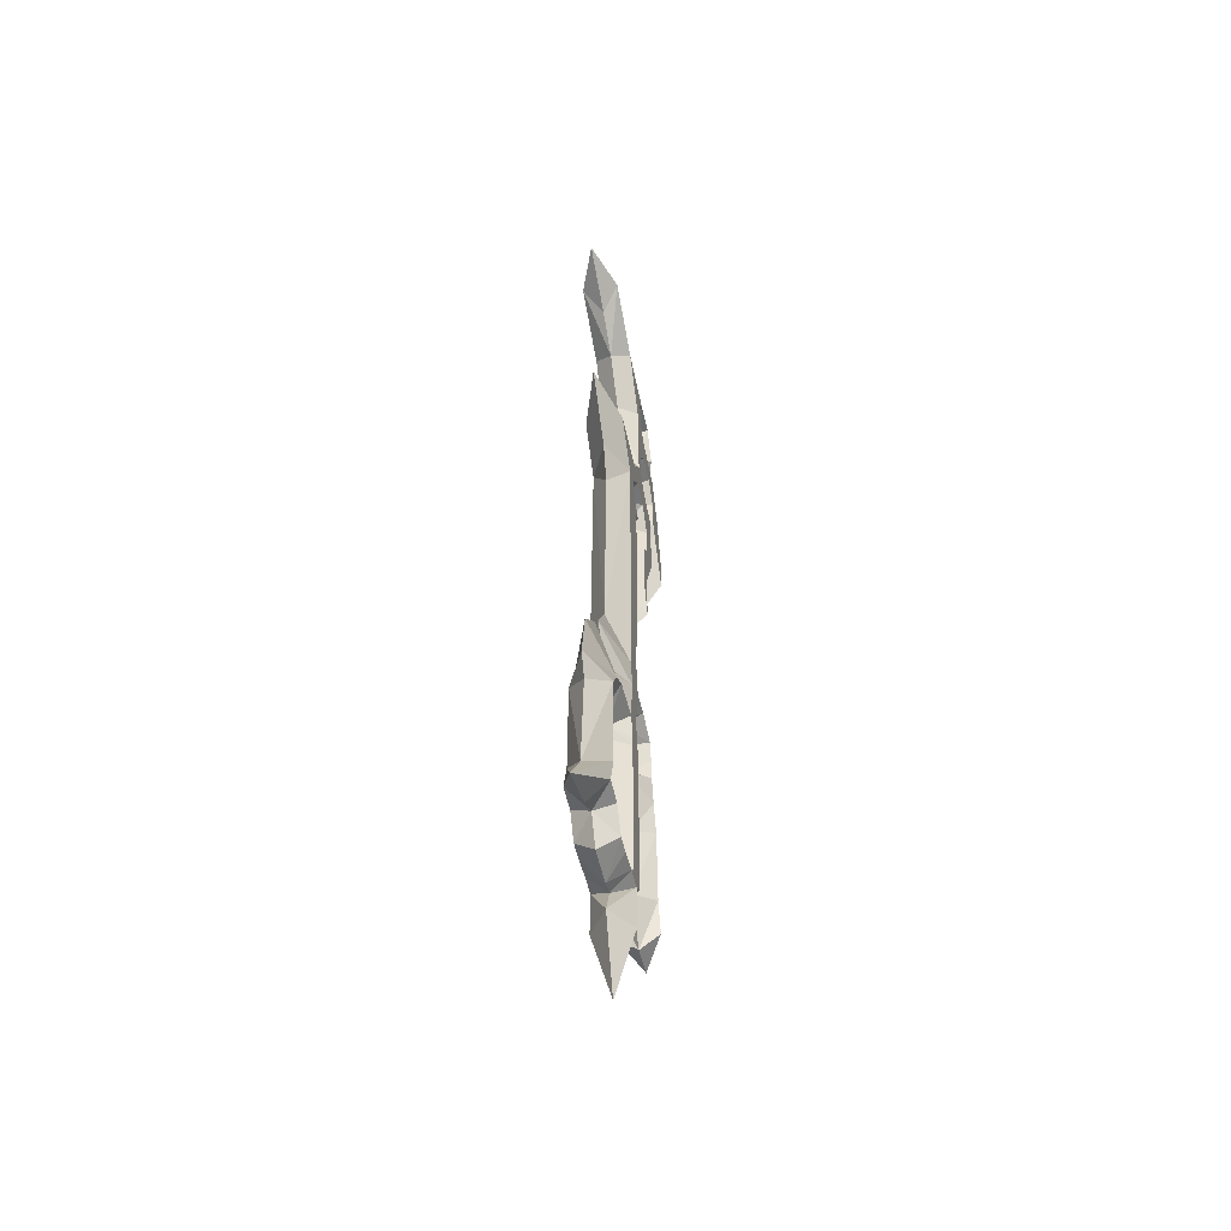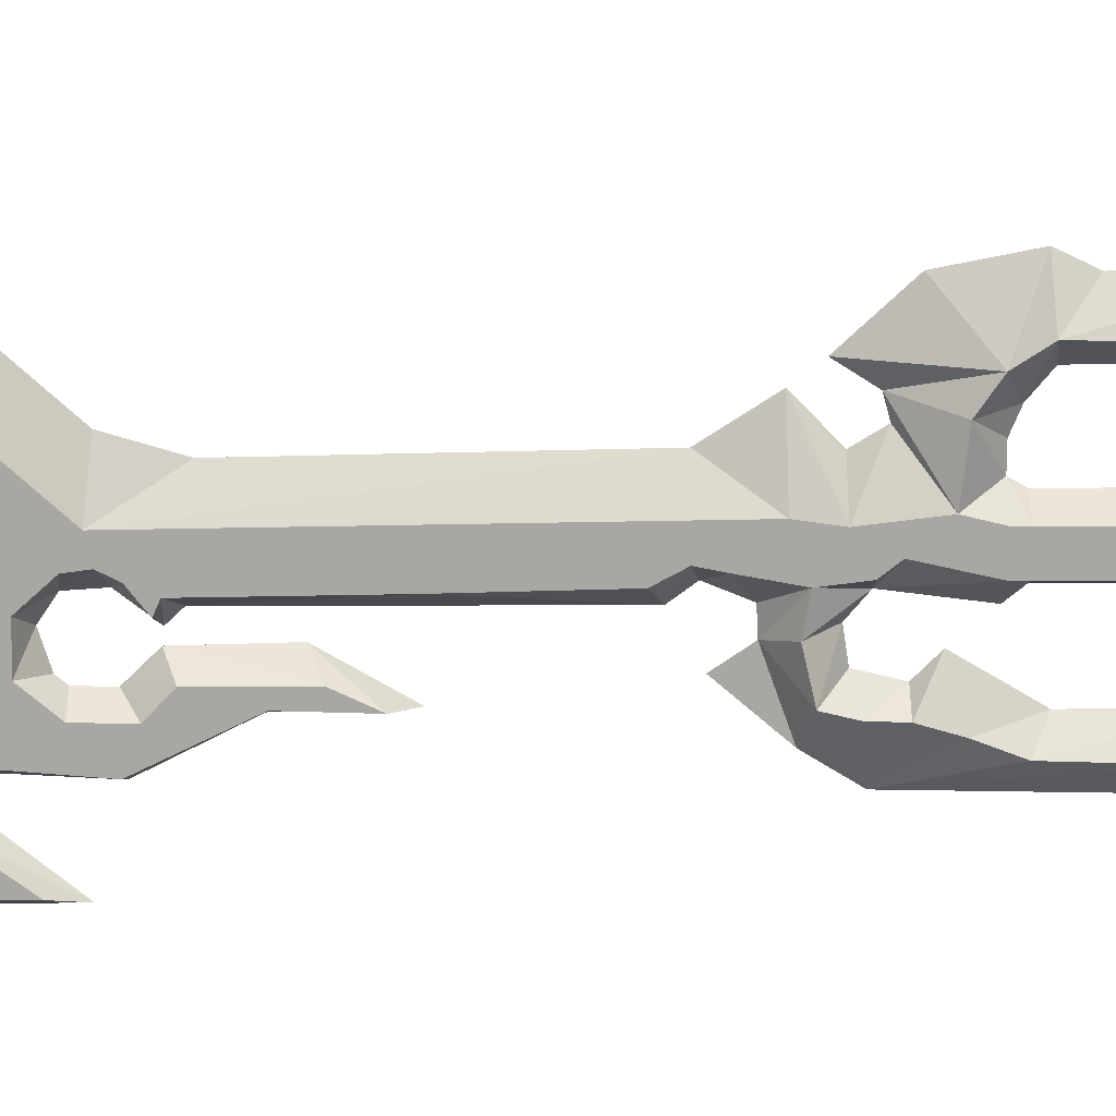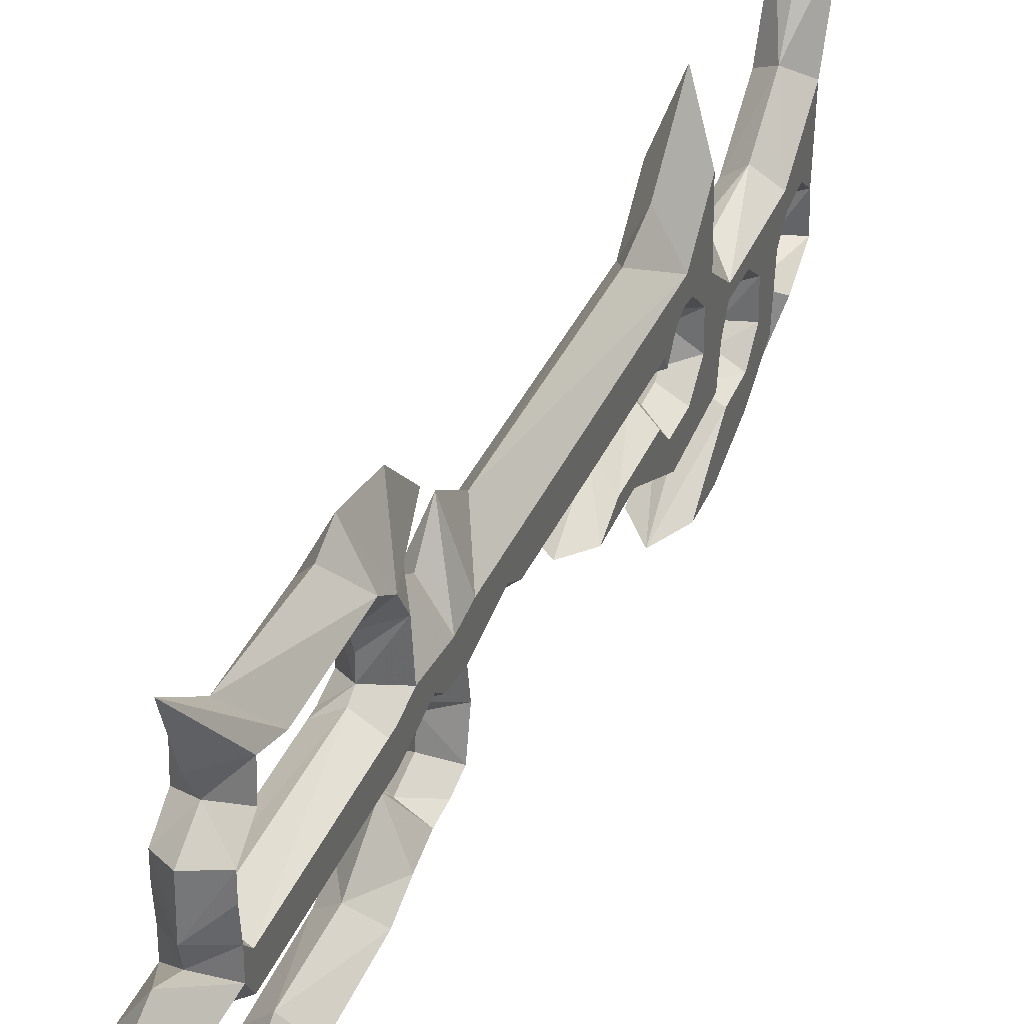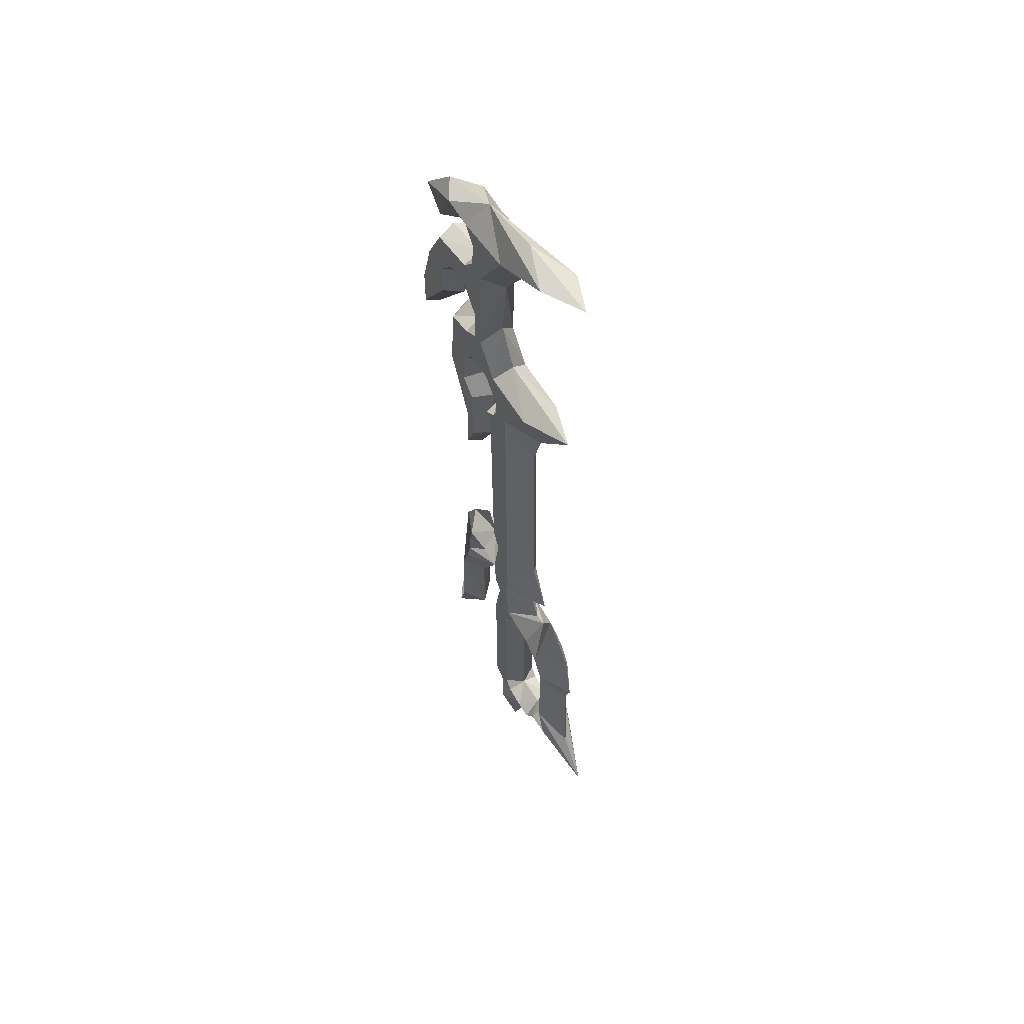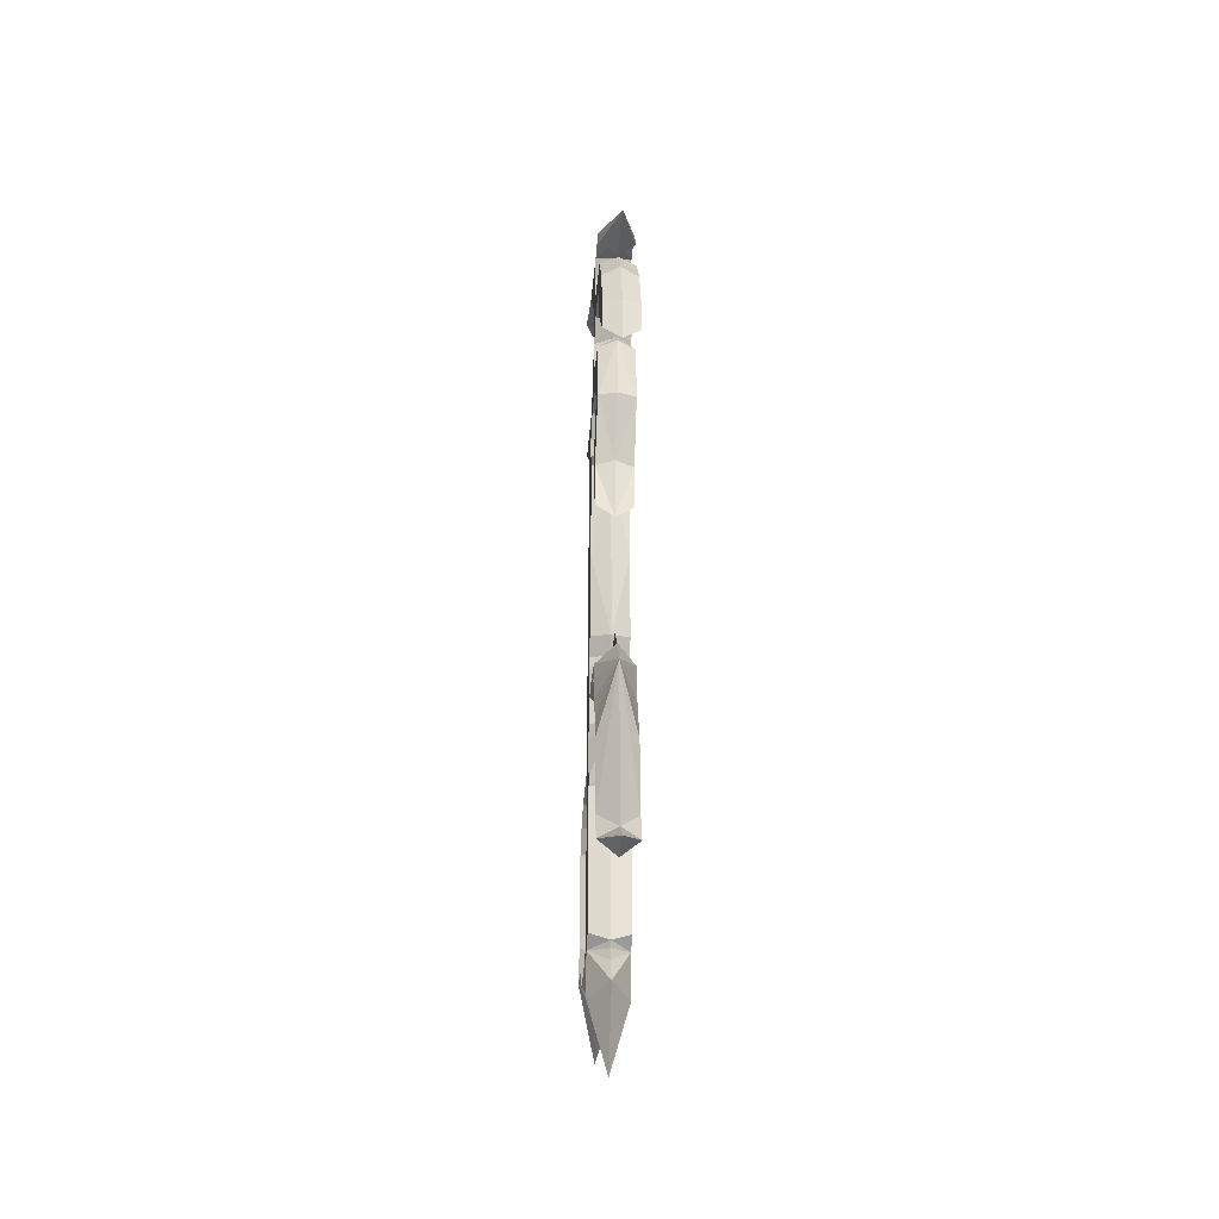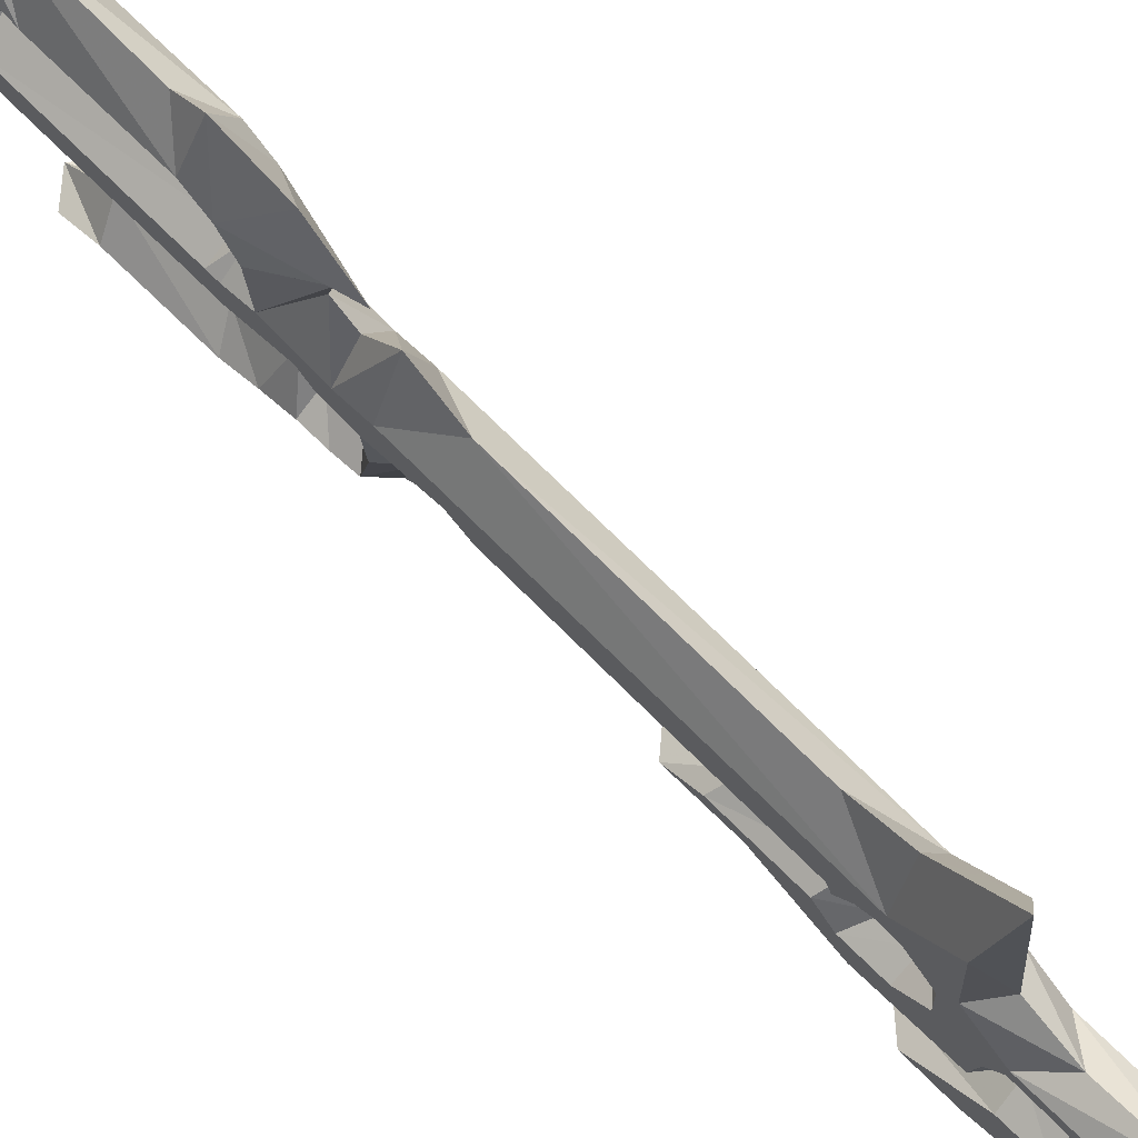
<metadata>
{"format":"obj","ext":"obj","renderer":"f3d","projection":"perspective","resolution":1024,"background":"white","views":[{"elev":-50.8,"azim":11.7,"up":"+Y"},{"elev":15.6,"azim":-90.7,"up":"+Z"},{"elev":34.9,"azim":20.4,"up":"+Z"},{"elev":56.0,"azim":-30.1,"up":"+Y"},{"elev":-37.8,"azim":175.4,"up":"+Y"},{"elev":70.5,"azim":135.1,"up":"+Z"}]}
</metadata>
<code>
v -1.944 50.61 6.292
v -1.944 46.36 2.455
v -1.944 15.38 2.872
v 0 15.46 8.339
v 1e-06 19.65 5.627
v 2e-06 41.55 5.218
v 2e-06 46 6.548
v 3e-06 51.78 11.77
v -1.944 50.77 0.01023
v -1.944 54.06 -2.536
v -1.944 64.06 -2.289
v -1.944 69.84 1.784
v -1.944 73.27 9.041
v 0 74.04 13.76
v 0 71.03 7.171
v 0 63.33 -0.5518
v 0 56.5 -1.276
v 0 52.43 0.8262
v 1e-06 63.87 -16.62
v 0 68.85 -11.64
v 0 72.14 -3.636
v 0 73.57 3.909
v -1.944 5.95 9.474
v -1.944 3.796 10.86
v -1.944 -6.048 10.81
v -1.944 -9.227 11.83
v 0 -14.15 17.78
v 0 -9.227 14.29
v 0 1.643 13.52
v 0 4.001 14.65
v 0 9.487 13.58
v 0 13.64 9.73
v 0 11.23 8.192
v 0 10.82 6.705
v 0 12.77 5.526
v 0 -12.2 12.6
v -1.944 -9.347 9.27
v -1.944 -11.64 7.732
v 0 4.979 7.603
v 0 3.54 9.32
v 0 0.8224 9.371
v 0 -7.227 9.474
v 0 -9.996 7.32
v 0 -10.34 3.783
v 0 20.75 -1.614
v 0 19.19 -0.4659
v 0 16.65 -1.523
v 0 16.57 -3.255
v 0 18.87 -4.814
v 0 14.76 -8.341
v 0 11.56 -10.31
v 0 -6.073 -10.64
v 0 -8.206 -12.69
v 0 -8.37 -9.408
v 0 -4.432 -6.537
v 0 3.361 -6.537
v 0 8.201 -3.665
v 0 9.76 -5.224
v 0 12.47 -4.568
v 0 12.8 -2.435
v 0 11.48 -0.8761
v 0 5.74 -1.614
v 0 5.658 4.292
v -1.944 7.955 3.062
v -1.944 12.71 2.487
v -1.944 14.32 -0.2811
v -1.944 14.76 -2.763
v -1.944 14.03 -5.962
v -1.944 11.97 -6.455
v -1.944 9.76 -6.537
v -1.944 7.217 -7.275
v -1.944 4.428 -8.341
v -1.944 -3.694 -8.587
v -1.944 -6.729 -9.572
v 0 42.08 -1.581
v 0 43.05 -2.504
v 0 45.36 -0.7094
v 0 47.67 -0.8632
v 0 48.75 -2.453
v 0 48.03 -4.709
v 0 47.36 -5.273
v 0 45.1 -5.324
v 0 43.16 -3.427
v 0 36.7 -3.273
v 0 31.47 -6.298
v 0 38.59 -6.555
v 0 44.8 -9.682
v 0 52.54 -9.272
v 0 53.77 -8.452
v 0 53.67 -5.888
v 0 55.05 -4.504
v 0 57.41 -4.657
v 0 58.79 -5.888
v 0 58.74 -8.093
v 0 57.46 -9.169
v 0 53.98 -9.477
v 0 46.49 -15.58
v 0 51.77 -15.58
v 0 58.59 -13.68
v 0 62.69 -11.27
v 0 63.67 -5.785
v 0 65.05 -4.606
v 0 67.25 -4.504
v 0 68.74 -5.58
v 0 68.64 -8.093
v 0 65 -9.477
v 0 68.4 3.069
v -1.944 7.455 7.308
v -1.944 17.88 0.3865
v -1.944 19.67 0.7454
v -1.944 21.57 -0.28
v -1.944 31.42 -0.4979
v -1.944 43.01 -0.6517
v -1.944 43.42 -1.575
v -1.944 44.65 0.0148
v -1.944 45.93 0.6813
v -1.944 47.47 0.4763
v -1.944 49.62 -1.472
v -1.944 49.67 -4.446
v -1.944 47.37 -6.394
v -1.944 44.03 -6.446
v -1.944 42.39 -4.754
v -1.944 35.83 -4.754
v -1.944 33.11 -6.035
v -1.944 38.39 -5.87
v -1.944 44.96 -9.049
v -1.944 52.19 -8.434
v -1.944 52.8 -5.46
v -1.944 53.98 -3.563
v -1.944 57.47 -3.614
v -1.944 59.72 -5.358
v -1.944 59.82 -8.434
v -1.944 57.67 -10.48
v -1.944 54.13 -10.64
v -1.944 48.6 -14.74
v -1.944 52.49 -14.74
v -1.944 57.88 -13.1
v -1.944 62.18 -10.64
v -1.944 62.95 -5.46
v -1.944 64.64 -3.922
v -1.944 67.36 -3.512
v -1.944 69.21 -4.947
v -1.944 69.46 -8.28
v -1.944 65.87 -10.23
v -1.944 -15.91 1.504
v 0 -23.04 1.504
v 0 -15.99 4.353
v 0 -13.02 2.951
v 0 -13.44 4.6
v 0 -13.36 8.455
v 0 -10.57 10.01
v 0 -15.74 -1.717
v 0 -13.18 -0.5337
v -1.944 11.13 1.399
v -1.944 5.662 2.504
v -1.944 10.26 1.04
v -1.944 5.662 0.00409
v 0 5.646 6.013
v -1.944 -10.34 2.504
v -1.944 -10.34 0.00409
v 0 4.662 3.715
v -1.944 4.662 2.504
v -1.944 4.662 0.00409
v 0 4.64 -0.6759
v 0 -10.34 -0.6759
v 0 -12 -0.4536
v -1.944 -11.34 3.494
v -1.944 -11.64 5.937
v -1.944 11.49 0.06996
v -1.944 -11.34 1.411
v 0 -11.34 -0.6759
v 1.944 50.61 6.292
v 1.944 46.36 2.455
v 1.944 15.38 2.872
v 1.944 50.77 0.01023
v 1.944 54.06 -2.536
v 1.944 64.06 -2.289
v 1.944 69.84 1.784
v 1.944 73.27 9.041
v 1.944 5.95 9.474
v 1.944 3.796 10.86
v 1.944 -6.048 10.81
v 1.944 -9.227 11.83
v 1.944 -9.347 9.27
v 1.944 -11.64 7.732
v 1.944 7.955 3.062
v 1.944 12.71 2.487
v 1.944 14.32 -0.2811
v 1.944 14.76 -2.763
v 1.944 14.03 -5.962
v 1.944 11.97 -6.455
v 1.944 9.76 -6.537
v 1.944 7.217 -7.275
v 1.944 4.428 -8.341
v 1.944 -3.694 -8.587
v 1.944 -6.729 -9.572
v 1.944 7.455 7.308
v 1.944 17.88 0.3865
v 1.944 19.67 0.7454
v 1.944 21.57 -0.28
v 1.944 31.42 -0.4979
v 1.944 43.01 -0.6517
v 1.944 43.42 -1.575
v 1.944 44.65 0.0148
v 1.944 45.93 0.6813
v 1.944 47.47 0.4763
v 1.944 49.62 -1.472
v 1.944 49.67 -4.446
v 1.944 47.37 -6.394
v 1.944 44.03 -6.446
v 1.944 42.39 -4.754
v 1.944 35.83 -4.754
v 1.944 33.11 -6.035
v 1.944 38.39 -5.87
v 1.944 44.96 -9.049
v 1.944 52.19 -8.434
v 1.944 52.8 -5.46
v 1.944 53.98 -3.563
v 1.944 57.47 -3.614
v 1.944 59.72 -5.358
v 1.944 59.82 -8.434
v 1.944 57.67 -10.48
v 1.944 54.13 -10.64
v 1.944 48.6 -14.74
v 1.944 52.49 -14.74
v 1.944 57.88 -13.1
v 1.944 62.18 -10.64
v 1.944 62.95 -5.46
v 1.944 64.64 -3.922
v 1.944 67.36 -3.512
v 1.944 69.21 -4.947
v 1.944 69.46 -8.28
v 1.944 65.87 -10.23
v 1.944 -15.91 1.504
v 1.944 11.13 1.399
v 1.944 5.662 2.504
v 1.944 10.26 1.04
v 1.944 5.662 0.00409
v 1.944 -10.34 2.504
v 1.944 -10.34 0.00409
v 1.944 4.662 2.504
v 1.944 4.662 0.00409
v 1.944 -11.34 3.494
v 1.944 -11.64 5.937
v 1.944 11.49 0.06996
v 1.944 -11.34 1.411
f 8 1 2 7
f 7 2 1 8
f 7 2 6
f 6 2 7
f 3 5 6 2
f 2 6 5 3
f 3 5 4
f 4 5 3
f 65 35 4 3
f 3 4 35 65
f 65 64 34 35
f 35 34 64 65
f 23 31 30
f 30 31 23
f 30 23 24 29
f 29 24 23 30
f 29 28 25 24
f 24 25 28 29
f 25 26 27 28
f 28 27 26 25
f 36 26 27
f 27 26 36
f 42 25 24 41
f 41 24 25 42
f 41 40 24
f 24 40 41
f 24 40 39 23
f 23 39 40 24
f 10 17 18 9
f 9 18 17 10
f 9 18 8 1
f 1 8 18 9
f 10 11 16 17
f 17 16 11 10
f 11 12 107 16
f 16 107 12 11
f 12 13 15 107
f 107 15 13 12
f 15 13 14
f 14 13 15
f 14 13 22
f 22 13 14
f 13 12 21 22
f 22 21 12 13
f 32 31 23
f 32 23 33
f 32 33 23
f 32 23 31
f 23 108 33
f 33 108 23
f 33 108 64 34
f 34 64 108 33
f 60 67 68 59
f 59 68 69
f 69 70 58 59
f 70 57 58
f 70 71 57
f 71 72 56 57
f 72 73 55 56
f 73 74 54 55
f 74 53 54
f 74 52 53
f 73 52 74
f 73 72 51 52
f 51 72 71 70
f 69 51 70
f 68 50 51 69
f 48 49 50 68
f 48 68 67
f 66 47 48 67
f 61 66 67 60
f 66 109 47
f 12 21 142 141
f 140 11 12 141
f 21 143 142
f 21 20 143
f 19 144 143 20
f 106 144 19
f 106 105 143 144
f 105 104 142 143
f 103 141 142 104
f 103 102 140 141
f 102 101 139 140
f 101 100 138 139
f 100 99 137 138
f 98 136 137 99
f 98 97 135 136
f 97 96 134 135
f 96 95 133 134
f 95 94 132 133
f 94 93 131 132
f 93 92 130 131
f 92 91 129 130
f 91 90 128 129
f 90 89 127 128
f 89 88 127
f 88 87 126 127
f 86 125 126 87
f 85 124 125 86
f 84 123 124 85
f 83 122 123 84
f 82 121 122 83
f 81 120 121 82
f 81 80 119 120
f 79 118 119 80
f 78 117 118 79
f 78 77 116 117
f 77 115 116
f 76 114 115 77
f 76 75 113 114
f 75 112 113
f 45 111 112 75
f 45 46 110 111
f 2 115 114 113
f 116 115 2
f 117 116 2 1
f 9 118 117 1
f 10 119 118 9
f 10 129 128 119
f 119 128 127 120
f 120 127 126 121
f 126 125 122 121
f 125 124 123 122
f 10 11 130 129
f 11 140 131 130
f 139 131 140
f 138 132 131 139
f 132 138 137 133
f 136 135 134 133
f 137 136 133
f 112 2 113
f 112 111 110 2
f 109 110 46 47
f 3 110 109
f 2 110 3
f 63 158 108 64
f 39 23 108 158
f 63 64 155
f 64 154 156 155
f 63 155 162 161
f 155 157 163 162
f 159 44 161 162
f 162 163 160 159
f 163 164 165 160
f 163 157 62 164
f 157 156 61 62
f 156 157 155
f 65 154 64
f 65 169 154
f 169 156 154
f 169 66 61
f 169 61 156
f 109 66 169
f 3 109 169 65
f 26 25 42 37
f 26 37 151 36
f 151 37 38 150
f 38 168 149 150
f 37 42 43 38
f 43 44 168 38
f 168 44 167
f 145 146 147
f 145 152 146
f 168 167 149
f 167 170 148 149
f 147 148 170 145
f 152 145 170 153
f 160 165 171
f 170 159 160
f 170 160 171
f 171 166 170
f 170 166 153
f 167 44 159
f 159 170 167
f 8 7 173 172
f 7 8 172 173
f 7 6 173
f 6 7 173
f 174 173 6 5
f 173 174 5 6
f 174 4 5
f 4 174 5
f 187 174 4 35
f 174 187 35 4
f 187 35 34 186
f 35 187 186 34
f 180 30 31
f 30 180 31
f 30 29 181 180
f 29 30 180 181
f 29 181 182 28
f 181 29 28 182
f 182 28 27 183
f 28 182 183 27
f 36 27 183
f 27 36 183
f 42 41 181 182
f 41 42 182 181
f 41 181 40
f 181 41 40
f 181 180 39 40
f 180 181 40 39
f 176 175 18 17
f 175 176 17 18
f 175 172 8 18
f 172 175 18 8
f 176 17 16 177
f 17 176 177 16
f 177 16 107 178
f 16 177 178 107
f 178 107 15 179
f 107 178 179 15
f 15 14 179
f 14 15 179
f 14 22 179
f 22 14 179
f 179 22 21 178
f 22 179 178 21
f 32 180 31
f 32 33 180
f 32 180 33
f 32 31 180
f 180 33 197
f 33 180 197
f 33 34 186 197
f 34 33 197 186
f 60 59 190 189
f 59 191 190
f 191 59 58 192
f 192 58 57
f 192 57 193
f 193 57 56 194
f 194 56 55 195
f 195 55 54 196
f 196 54 53
f 196 53 52
f 195 196 52
f 195 52 51 194
f 51 192 193 194
f 191 192 51
f 190 191 51 50
f 48 190 50 49
f 48 189 190
f 188 189 48 47
f 61 60 189 188
f 188 47 198
f 178 230 231 21
f 229 230 178 177
f 21 231 232
f 21 232 20
f 19 20 232 233
f 106 19 233
f 106 233 232 105
f 105 232 231 104
f 103 104 231 230
f 103 230 229 102
f 102 229 228 101
f 101 228 227 100
f 100 227 226 99
f 98 99 226 225
f 98 225 224 97
f 97 224 223 96
f 96 223 222 95
f 95 222 221 94
f 94 221 220 93
f 93 220 219 92
f 92 219 218 91
f 91 218 217 90
f 90 217 216 89
f 89 216 88
f 88 216 215 87
f 86 87 215 214
f 85 86 214 213
f 84 85 213 212
f 83 84 212 211
f 82 83 211 210
f 81 82 210 209
f 81 209 208 80
f 79 80 208 207
f 78 79 207 206
f 78 206 205 77
f 77 205 204
f 76 77 204 203
f 76 203 202 75
f 75 202 201
f 45 75 201 200
f 45 200 199 46
f 173 202 203 204
f 205 173 204
f 206 172 173 205
f 175 172 206 207
f 176 175 207 208
f 176 208 217 218
f 208 209 216 217
f 209 210 215 216
f 215 210 211 214
f 214 211 212 213
f 176 218 219 177
f 177 219 220 229
f 228 229 220
f 227 228 220 221
f 221 222 226 227
f 225 222 223 224
f 226 222 225
f 201 202 173
f 201 173 199 200
f 198 47 46 199
f 174 198 199
f 173 174 199
f 63 186 197 158
f 39 158 197 180
f 63 236 186
f 186 236 237 235
f 63 161 241 236
f 236 241 242 238
f 239 241 161 44
f 241 239 240 242
f 242 240 165 164
f 242 164 62 238
f 238 62 61 237
f 237 236 238
f 187 186 235
f 187 235 245
f 245 235 237
f 245 61 188
f 245 237 61
f 198 245 188
f 174 187 245 198
f 183 184 42 182
f 183 36 151 184
f 151 150 185 184
f 185 150 149 244
f 184 185 43 42
f 43 185 244 44
f 244 243 44
f 234 147 146
f 234 146 152
f 244 149 243
f 243 149 148 246
f 147 234 246 148
f 152 153 246 234
f 240 171 165
f 246 240 239
f 246 171 240
f 171 246 166
f 246 153 166
f 243 239 44
f 239 243 246

</code>
